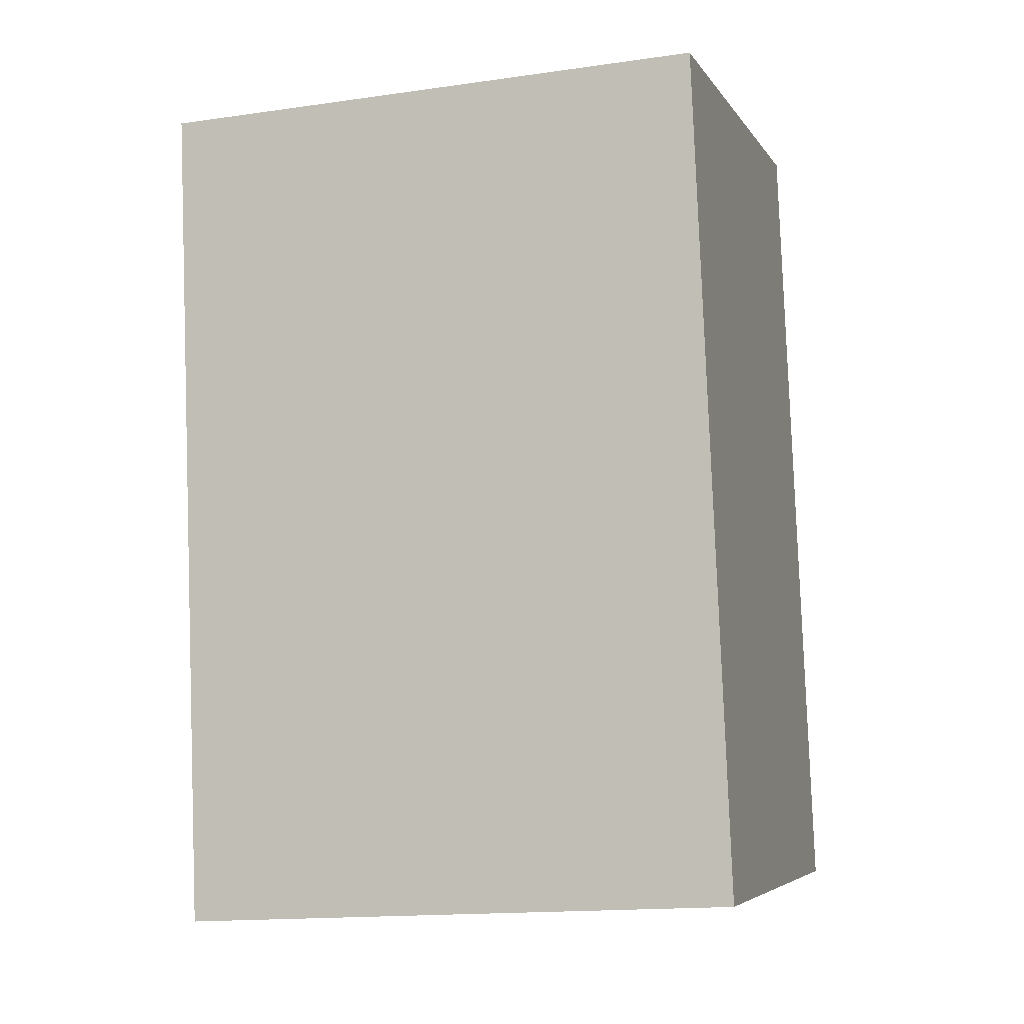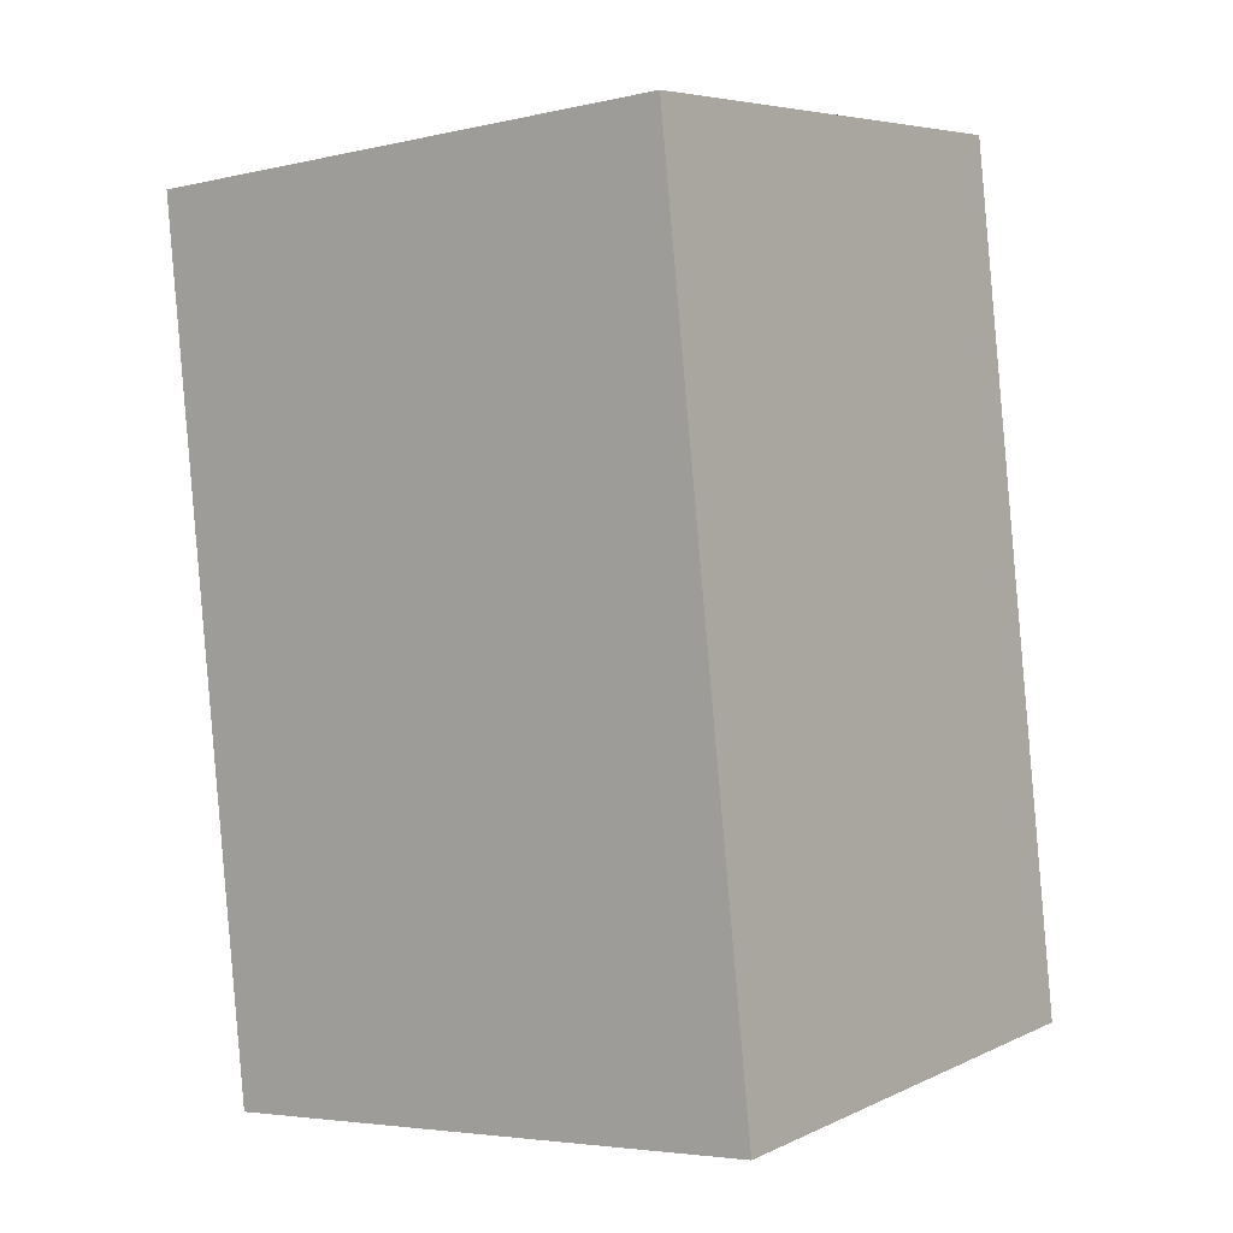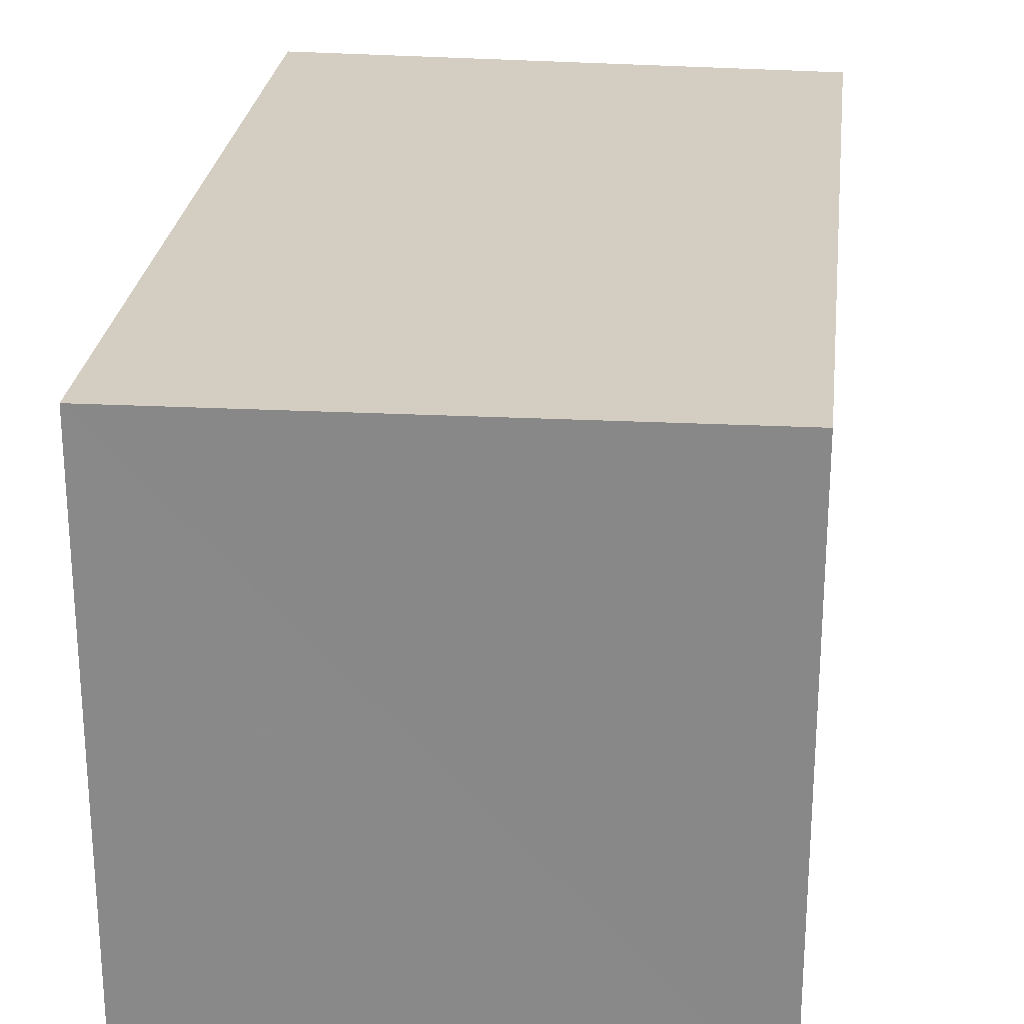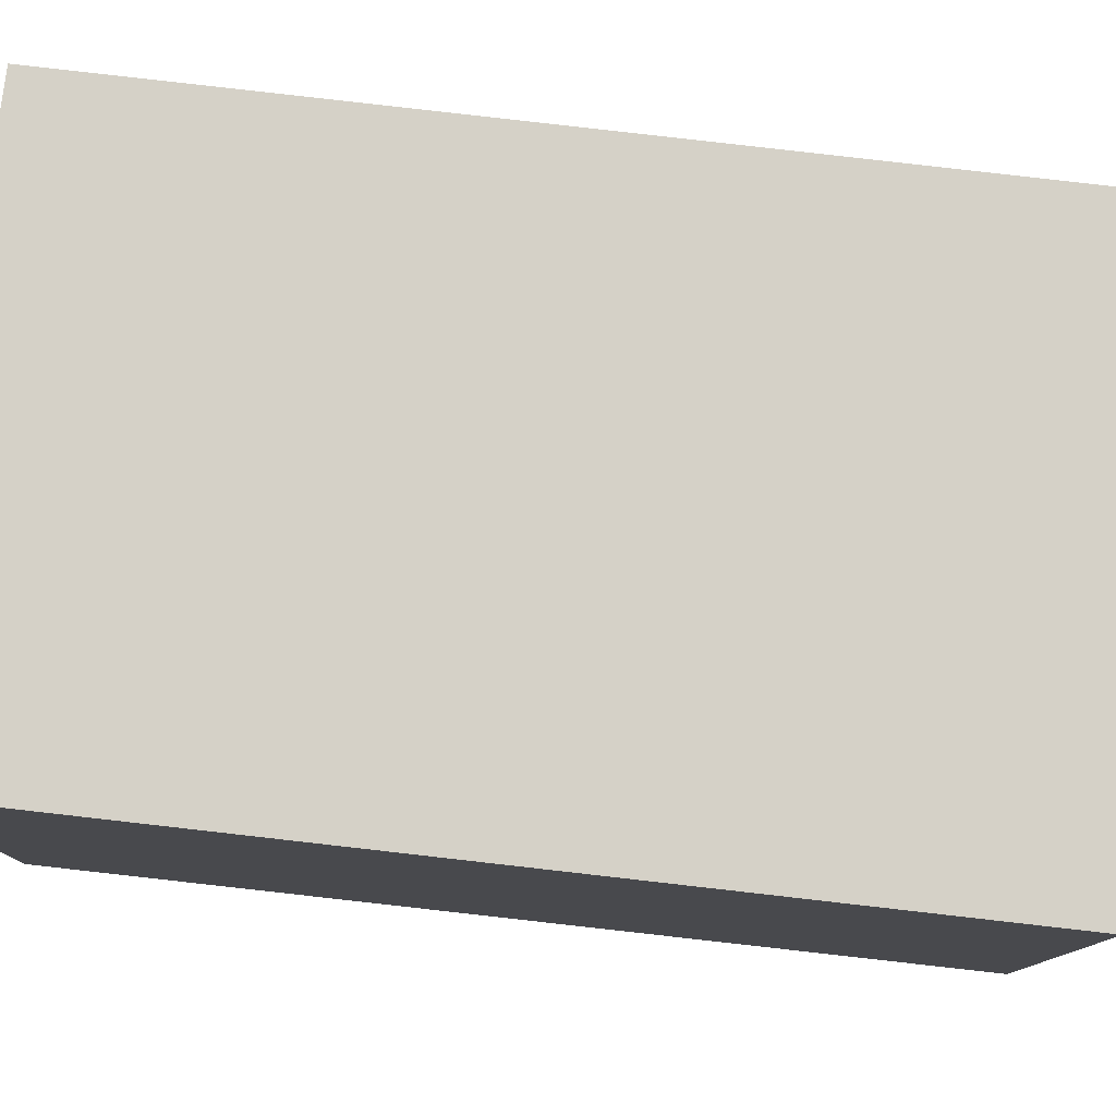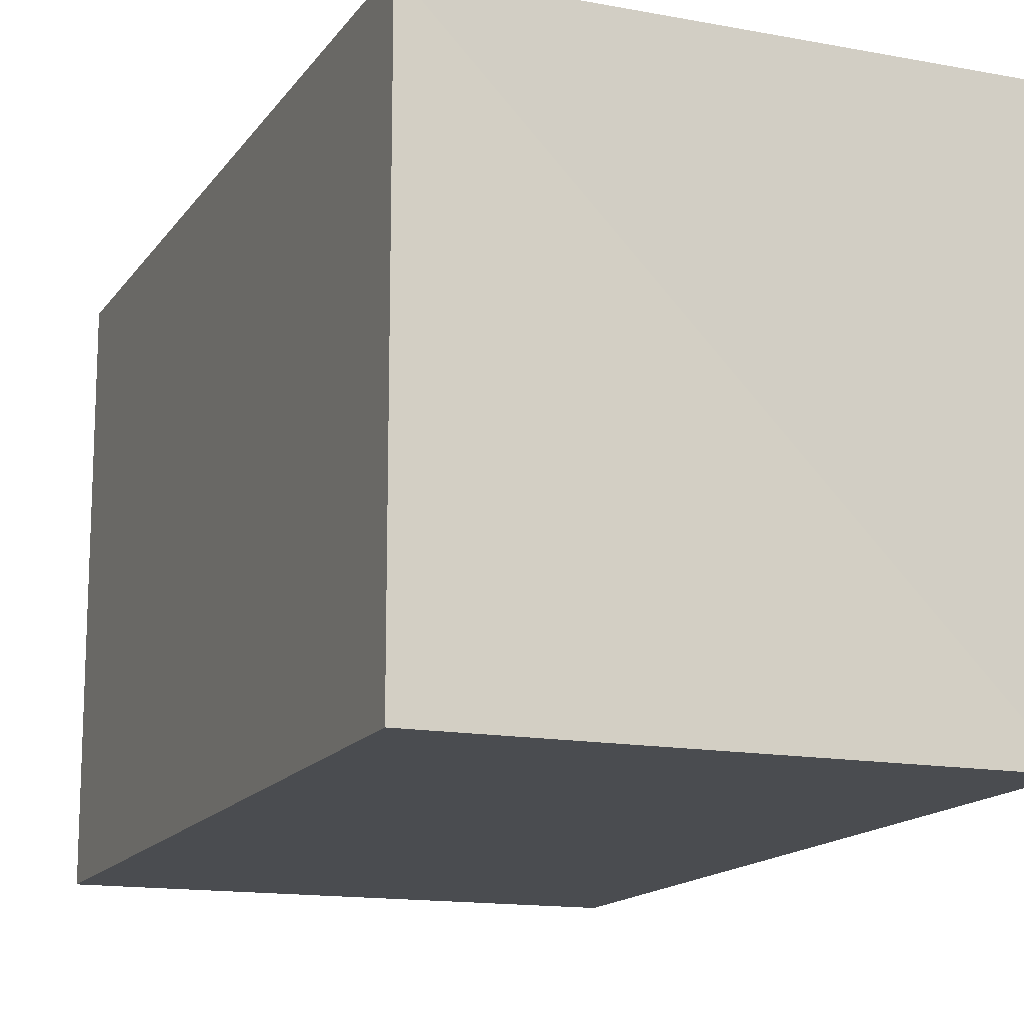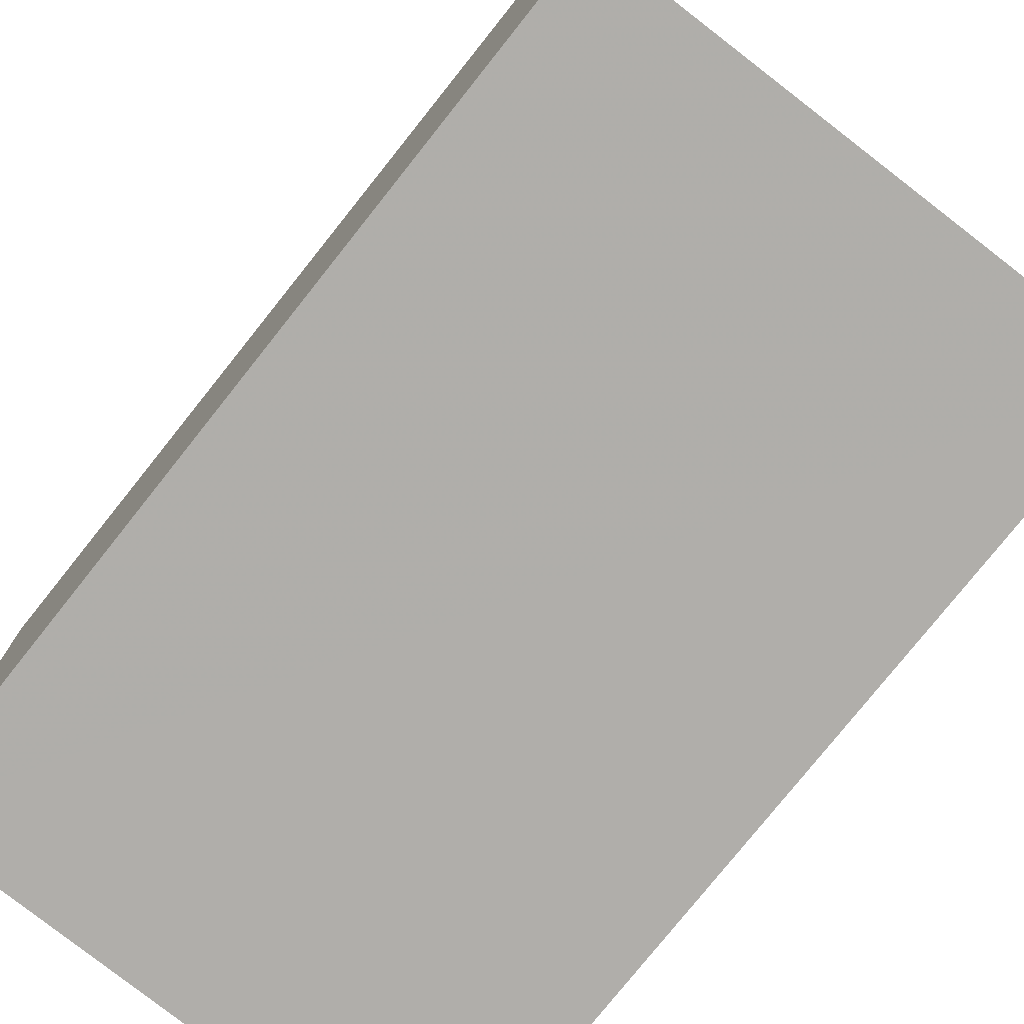
<metadata>
{"format":"obj","ext":"obj","renderer":"f3d","projection":"perspective","resolution":1024,"background":"white","views":[{"elev":-14.1,"azim":106.5,"up":"+Y"},{"elev":-5.0,"azim":126.5,"up":"+Y"},{"elev":25.9,"azim":-1.8,"up":"+Z"},{"elev":79.6,"azim":88.1,"up":"+Z"},{"elev":-15.0,"azim":149.5,"up":"+Z"},{"elev":-77.8,"azim":133.1,"up":"+Z"}]}
</metadata>
<code>
v 8.557e+04 4.468e+05 -0.271
v 8.557e+04 4.468e+05 -0.271
v 8.557e+04 4.468e+05 -0.271
v 8.557e+04 4.468e+05 -0.271
v 8.557e+04 4.468e+05 2.421
v 8.557e+04 4.468e+05 2.378
v 8.557e+04 4.468e+05 2.396
v 8.557e+04 4.468e+05 2.353
f 1 2 3 4
f 5 3 2 6
f 7 4 3 5
f 8 1 4 7
f 6 2 1 8
f 6 8 7 5

</code>
